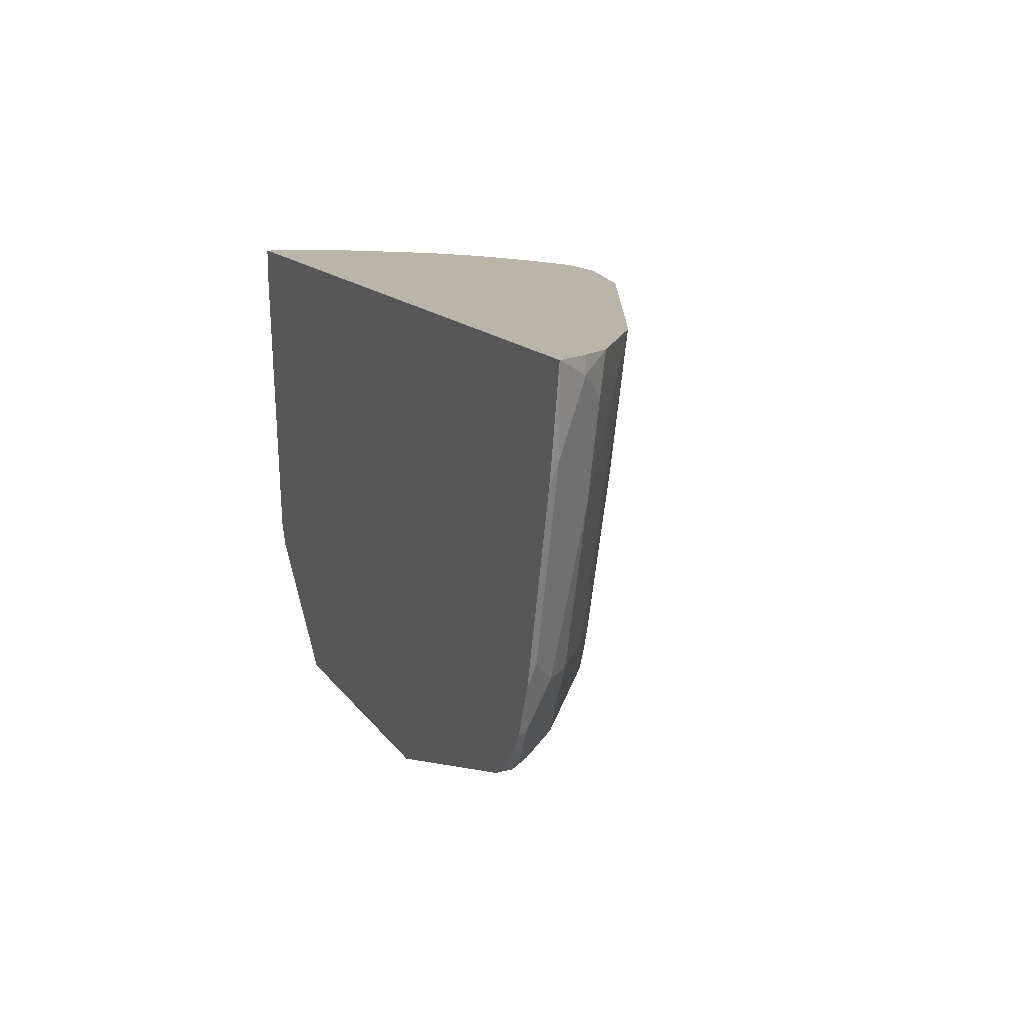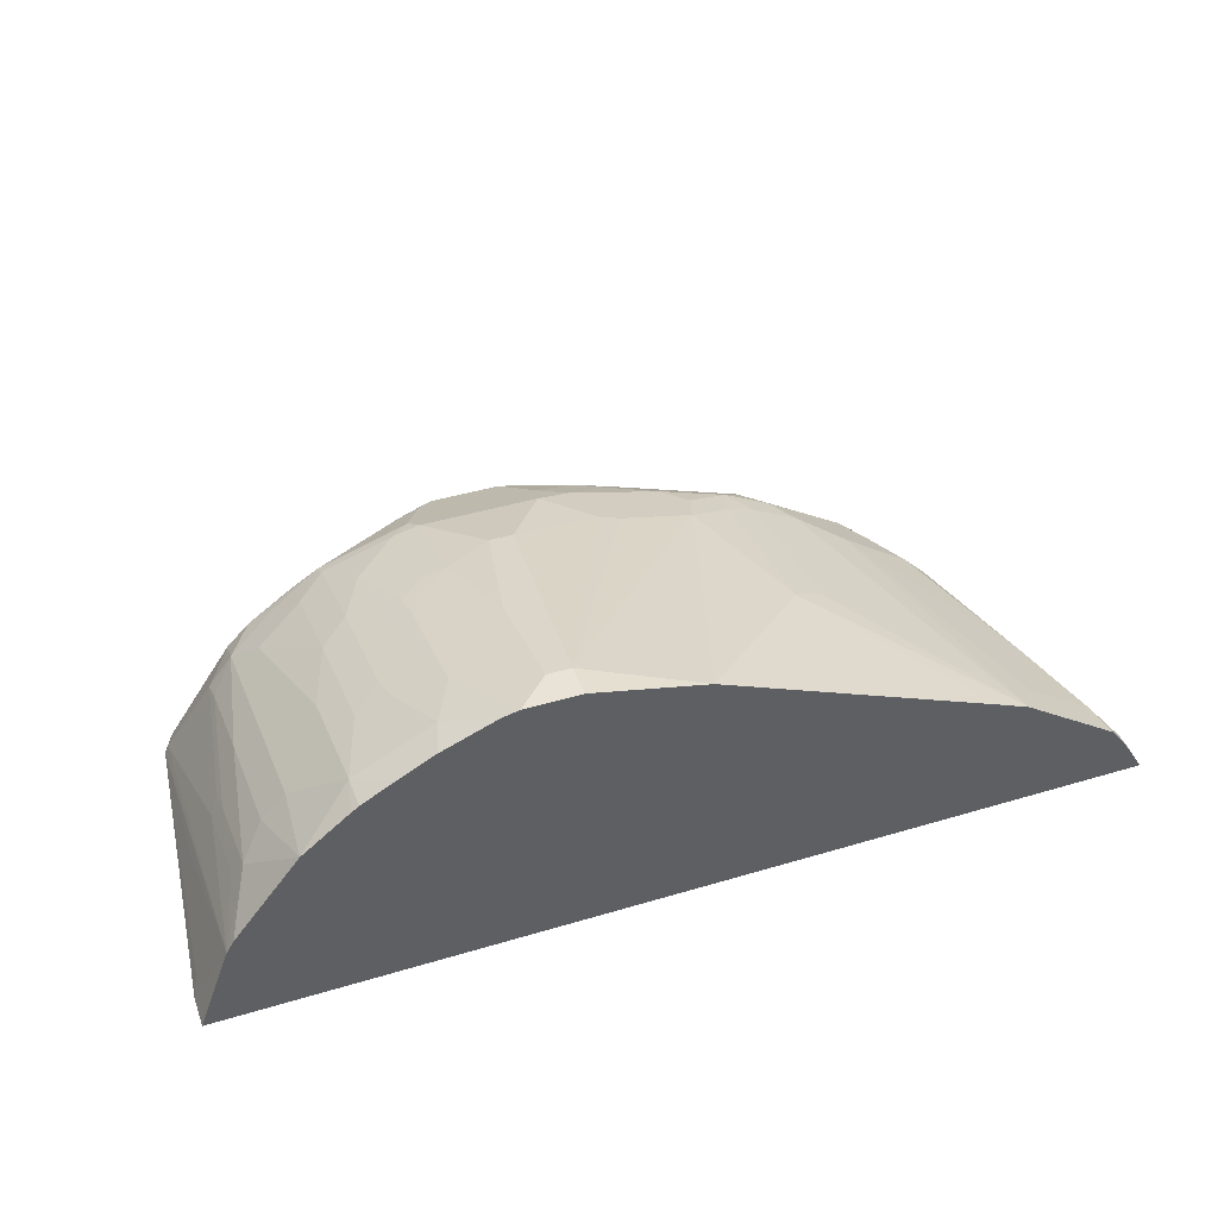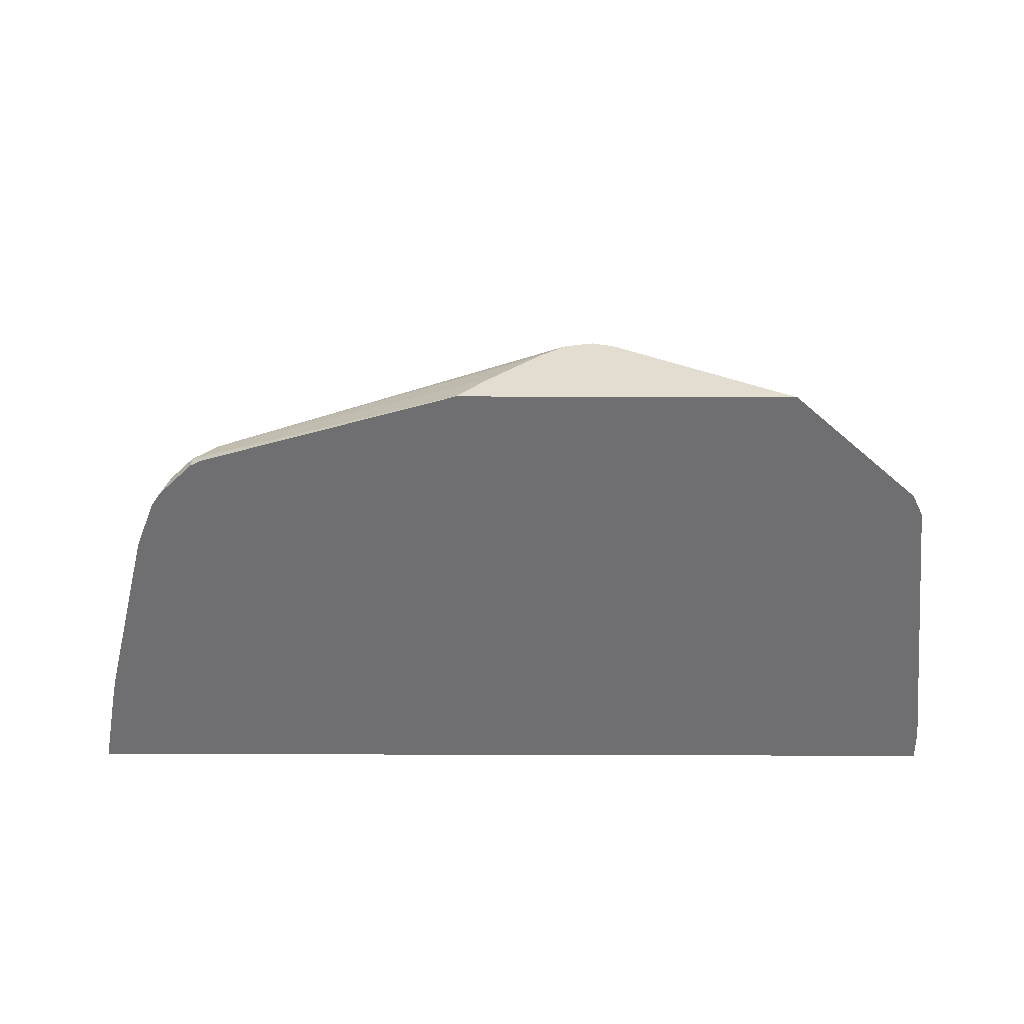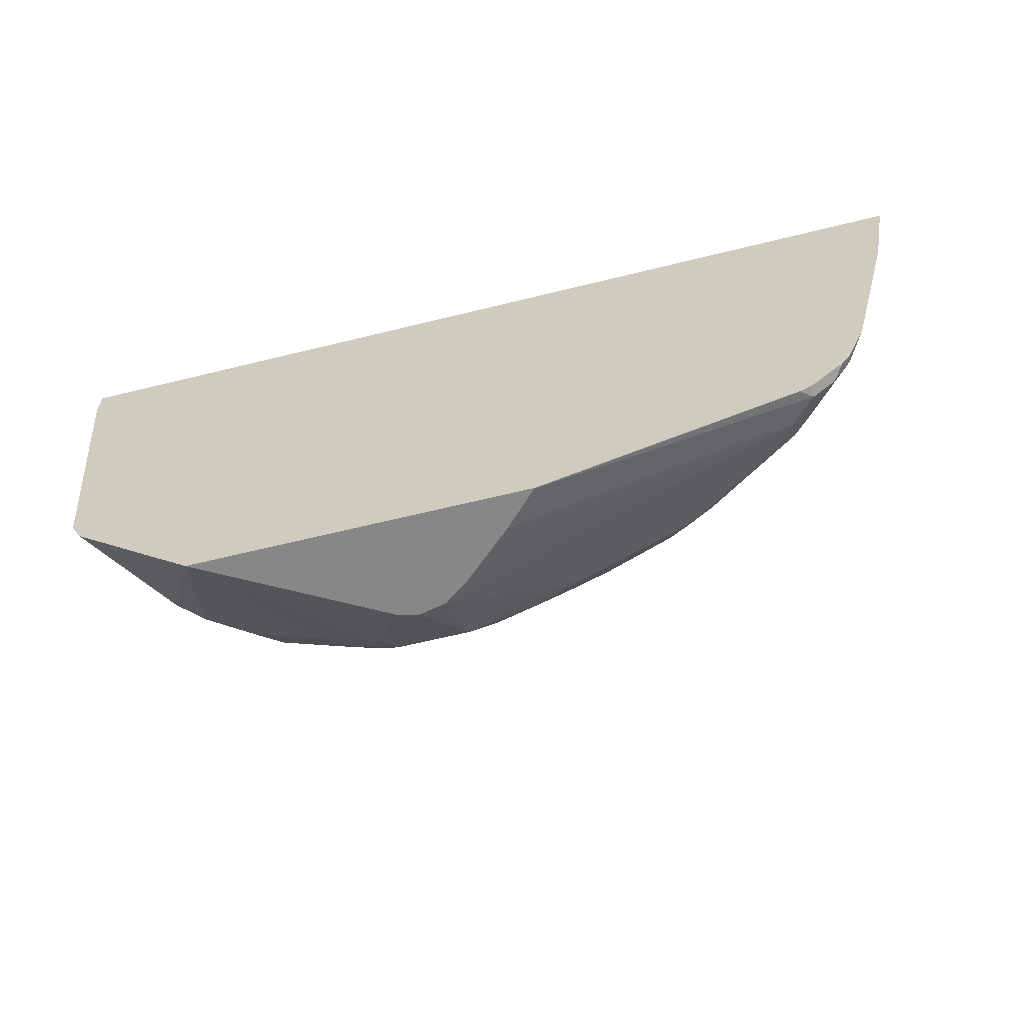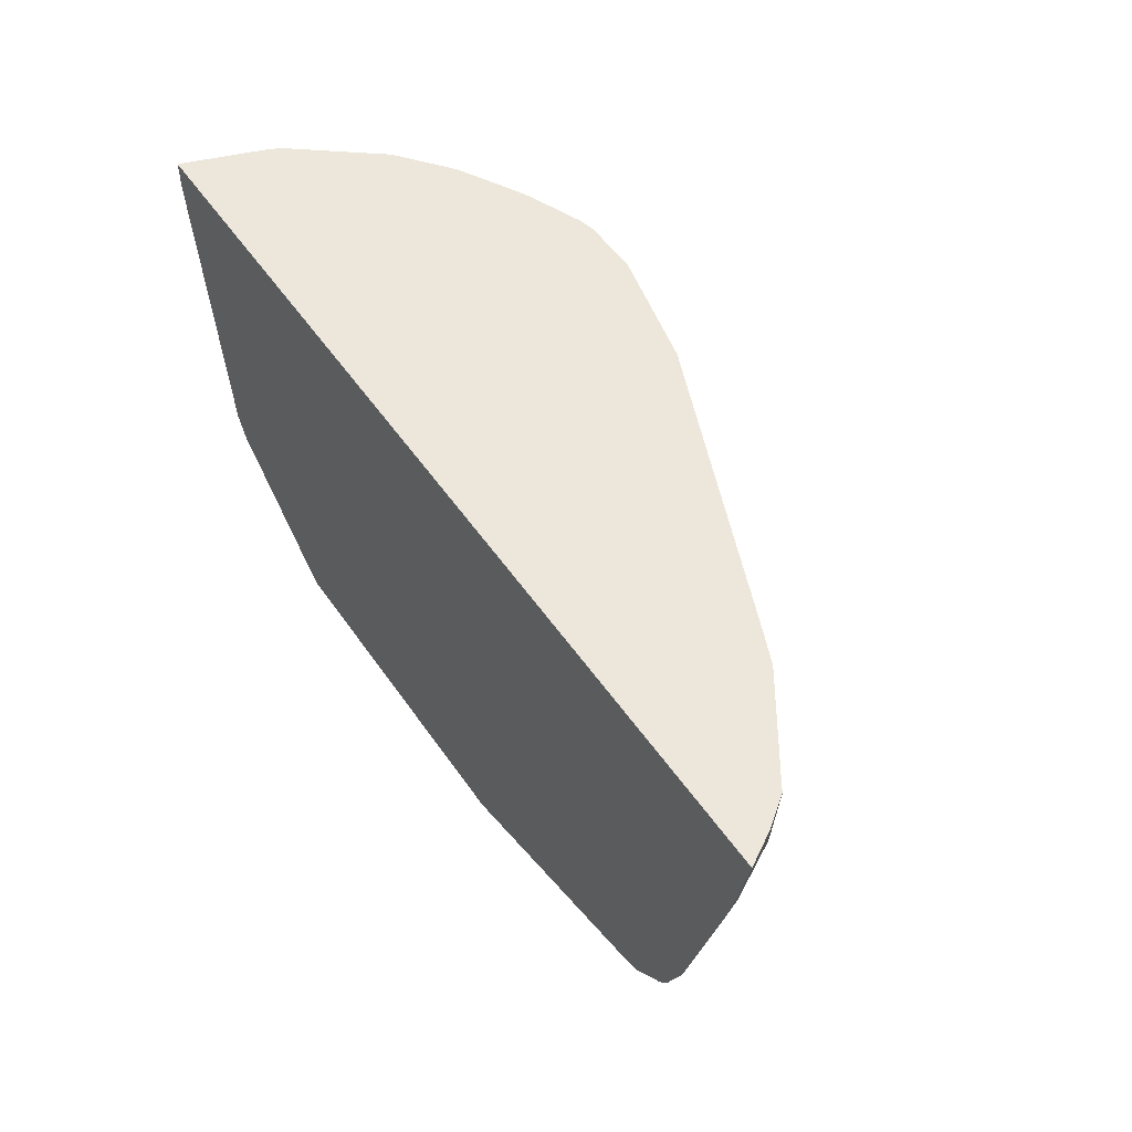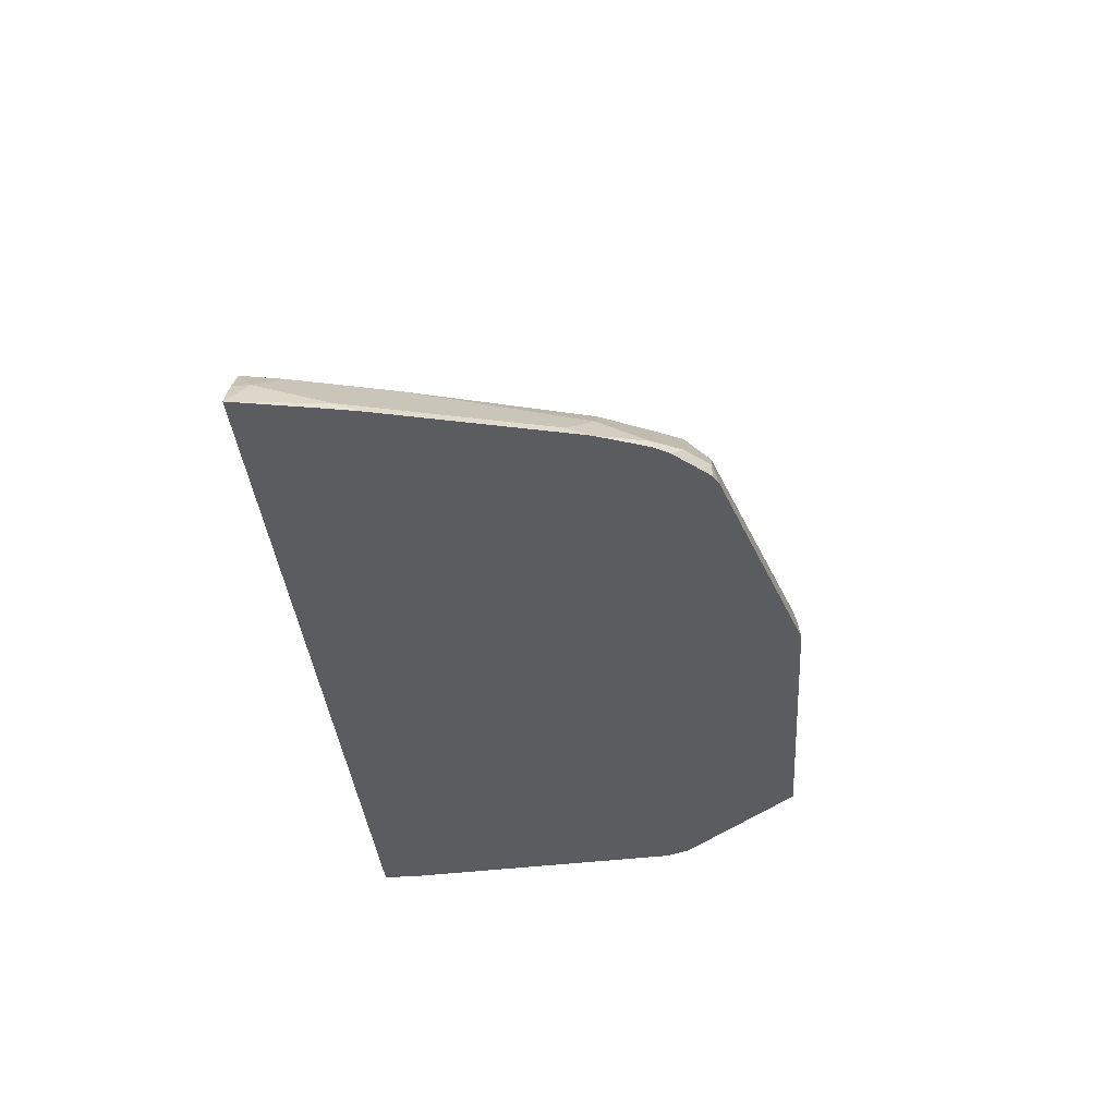
<metadata>
{"format":"obj","ext":"obj","renderer":"f3d","projection":"perspective","resolution":1024,"background":"white","views":[{"elev":13.5,"azim":-111.6,"up":"+Y"},{"elev":41.7,"azim":160.1,"up":"+Z"},{"elev":-54.7,"azim":-0.2,"up":"+Z"},{"elev":-62.4,"azim":-165.9,"up":"+Y"},{"elev":53.4,"azim":-123.9,"up":"+Y"},{"elev":-33.7,"azim":-85.8,"up":"+Z"}]}
</metadata>
<code>
v -0.1314 0.1605 0.4541
v -0.1312 0.1605 0.4547
v -0.293 0.2088 0.4541
v 0.07983 0.1605 0.4541
v -0.1166 0.1605 0.4693
v -0.3002 0.2124 0.4614
v -0.3002 0.2124 0.4541
v 0.1612 0.2345 0.4541
v 0.1208 0.2417 0.52
v 0.1062 0.2417 0.5346
v 0.06221 0.2271 0.5493
v 0.03293 0.2124 0.5493
v -0.009814 0.1953 0.5517
v -0.03102 0.1605 0.516
v -0.1098 0.1605 0.4761
v -0.2856 0.2124 0.4761
v -0.3149 0.2271 0.4614
v -0.3076 0.2198 0.4541
v -0.2856 0.2271 0.4907
v 0.1684 0.249 0.4541
v 0.166 0.249 0.459
v 0.122 0.2637 0.5322
v 0.1373 0.2637 0.5127
v 0.1281 0.2563 0.52
v 0.09273 0.249 0.5468
v 0.06221 0.2417 0.5639
v 0.07809 0.2392 0.5517
v 0.003649 0.2124 0.5639
v -0.01957 0.2002 0.5615
v -0.04459 0.1605 0.5197
v -0.07898 0.1605 0.5038
v -0.2124 0.2271 0.5346
v -0.06198 0.1605 0.516
v -0.3271 0.2441 0.459
v -0.3223 0.2345 0.4541
v -0.3222 0.2343 0.4541
v -0.227 0.2417 0.5346
v -0.2539 0.2441 0.5176
v -0.2978 0.2441 0.4883
v 0.1708 0.4597 0.507
v 0.1904 0.4394 0.4541
v 0.1867 0.4321 0.4614
v 0.1721 0.3589 0.4761
v 0.1574 0.3589 0.5053
v 0.1428 0.271 0.5053
v 0.122 0.4101 0.5615
v 0.1074 0.3515 0.5615
v 0.1074 0.2783 0.5468
v 0.07809 0.2637 0.5615
v 0.1367 0.2783 0.5176
v 0.1367 0.3369 0.5322
v 0.1519 0.3515 0.5127
v 0.06042 0.249 0.5676
v 0.01829 0.2417 0.5786
v -0.009814 0.21 0.5664
v -0.0635 0.2002 0.5615
v 0.004827 0.2392 0.581
v -0.1513 0.2148 0.5468
v -0.1196 0.2173 0.559
v -0.1929 0.2319 0.5444
v -0.1977 0.2417 0.5493
v -0.1074 0.2002 0.5468
v -0.1391 0.2124 0.5493
v -0.3125 0.2734 0.4883
v -0.3271 0.2734 0.4736
v -0.3296 0.2563 0.4614
v -0.3393 0.2759 0.4565
v -0.3405 0.2747 0.4541
v -0.3281 0.2432 0.4541
v -0.2392 0.2588 0.5322
v -0.2685 0.2734 0.5176
v -0.2368 0.2466 0.5298
v 0.1663 0.4597 0.5145
v 0.1514 0.4248 0.5322
v 0.1574 0.4174 0.52
v 0.1904 0.4597 0.4541
v 0.1514 0.3662 0.5176
v 0.1261 0.4597 0.5648
v 0.09273 0.4394 0.5908
v 0.1367 0.4101 0.5468
v 0.09273 0.3662 0.5761
v 0.07809 0.3222 0.5761
v 0.06042 0.3076 0.5822
v 0.04572 0.2783 0.5822
v 0.01644 0.249 0.5822
v -0.06838 0.2392 0.581
v -0.07814 0.2295 0.5761
v -0.1074 0.2148 0.5615
v -5.304e-05 0.249 0.5859
v -0.1367 0.2295 0.5615
v -0.1538 0.2417 0.5639
v -0.1684 0.2563 0.5639
v -0.1611 0.2783 0.5712
v -0.1904 0.2637 0.5566
v -0.2099 0.2588 0.5468
v -0.3417 0.3759 0.4883
v -0.3564 0.3466 0.459
v -0.3417 0.2881 0.459
v -0.3551 0.3332 0.4541
v -0.297 0.4597 0.5314
v -0.2099 0.3613 0.5615
v -0.3125 0.4345 0.5176
v -0.3827 0.4597 0.4541
v 0.09722 0.4597 0.5875
v 0.09273 0.4597 0.5908
v 0.07248 0.4597 0.6019
v 0.05627 0.4597 0.6108
v 0.05027 0.4597 0.6138
v 0.08297 0.4394 0.5957
v 0.07809 0.3955 0.5908
v 0.06042 0.3808 0.5969
v 0.04393 0.4394 0.6152
v 0.02929 0.4101 0.6152
v 0.04393 0.293 0.5859
v 0.03108 0.3222 0.5969
v 0.01644 0.3076 0.5969
v -0.07326 0.249 0.5859
v -0.09525 0.2417 0.5786
v -0.1245 0.2271 0.5639
v -5.304e-05 0.3076 0.6005
v -0.02934 0.293 0.6005
v -0.1904 0.3662 0.5712
v -0.08549 0.2515 0.5835
v -0.1147 0.2807 0.5835
v -0.02934 0.4394 0.6298
v -0.1007 0.4597 0.6134
v -0.3564 0.4345 0.4883
v -0.371 0.4052 0.459
v -0.3698 0.3918 0.4541
v -0.2765 0.4597 0.5402
v -0.3585 0.4597 0.4904
v -0.3735 0.4101 0.4541
v -0.371 0.4492 0.4736
v -0.371 0.4597 0.4736
v 0.01577 0.4597 0.6276
v 0.06833 0.3955 0.5957
v 0.05857 0.3955 0.6005
v 0.005613 0.4597 0.6298
v 0.01464 0.3955 0.6152
v 0.02929 0.3369 0.6005
v 0.01464 0.3222 0.6005
v -0.04398 0.293 0.6005
v -0.0879 0.2637 0.5859
v -0.01469 0.3662 0.6152
v -0.1025 0.2783 0.5859
v -0.02934 0.3662 0.6152
v -0.01469 0.4394 0.6298
v -0.02934 0.4597 0.6298
f 67 98 68
f 79 105 106
f 79 104 105
f 78 104 79
f 74 78 80
f 74 77 75
f 73 78 74
f 71 100 102
f 79 106 107
f 70 95 101
f 70 100 71
f 68 97 99
f 65 67 66
f 68 98 97
f 71 102 96
f 70 101 100
f 79 109 136
f 79 108 109
f 85 120 89
f 85 116 120
f 65 98 67
f 84 116 85
f 84 115 116
f 84 140 115
f 84 114 140
f 83 110 111
f 83 114 84
f 83 113 114
f 83 112 113
f 82 110 83
f 81 110 82
f 79 110 81
f 79 136 110
f 79 107 108
f 83 111 112
f 56 63 62
f 65 96 97
f 53 85 54
f 53 84 85
f 53 83 84
f 51 74 80
f 50 74 51
f 50 77 74
f 54 85 57
f 49 83 53
f 48 82 49
f 48 81 82
f 47 79 81
f 46 80 78
f 86 117 87
f 46 51 80
f 49 82 83
f 56 86 87
f 56 87 88
f 56 88 63
f 64 71 96
f 64 96 65
f 61 94 95
f 61 93 94
f 61 92 93
f 61 91 92
f 61 90 91
f 60 90 61
f 59 90 60
f 59 88 90
f 58 88 59
f 58 63 88
f 57 117 86
f 57 89 117
f 57 85 89
f 65 97 98
f 87 117 118
f 112 137 136
f 88 118 119
f 122 126 130
f 121 146 142
f 121 144 146
f 120 144 121
f 120 141 144
f 117 123 118
f 123 143 124
f 117 143 123
f 116 141 120
f 115 141 116
f 115 140 141
f 113 140 114
f 113 141 140
f 113 139 141
f 117 142 143
f 124 143 145
f 124 145 125
f 125 142 146
f 46 79 47
f 142 145 143
f 139 144 141
f 139 147 144
f 138 147 139
f 131 134 133
f 128 132 129
f 127 133 128
f 127 131 133
f 125 145 142
f 125 148 126
f 125 138 148
f 125 147 138
f 125 144 147
f 125 146 144
f 113 138 139
f 87 118 88
f 113 135 138
f 111 136 137
f 93 126 122
f 93 125 126
f 93 124 125
f 93 123 124
f 93 118 123
f 93 122 94
f 94 122 101
f 91 93 92
f 91 119 118
f 90 119 91
f 89 142 117
f 89 121 142
f 89 120 121
f 88 119 90
f 91 118 93
f 94 101 95
f 96 127 128
f 96 128 97
f 111 137 112
f 110 136 111
f 109 112 136
f 108 112 109
f 108 135 112
f 103 133 134
f 103 128 133
f 103 132 128
f 102 131 127
f 100 122 130
f 100 101 122
f 100 131 102
f 97 129 99
f 97 128 129
f 96 102 127
f 112 135 113
f 46 78 79
f 10 27 11
f 44 75 77
f 12 28 13
f 11 27 26
f 11 28 12
f 11 26 28
f 10 26 27
f 10 25 26
f 13 28 29
f 10 22 25
f 9 23 24
f 9 21 23
f 9 22 10
f 8 21 9
f 8 20 21
f 6 19 17
f 9 24 22
f 6 16 19
f 13 29 14
f 15 31 16
f 20 42 43
f 20 41 42
f 20 40 21
f 19 32 37
f 19 38 39
f 19 37 38
f 14 29 30
f 17 39 34
f 17 36 18
f 17 35 36
f 17 34 35
f 16 33 32
f 16 31 33
f 16 32 19
f 17 19 39
f 6 18 7
f 6 17 18
f 5 15 16
f 1 76 41
f 1 103 76
f 1 132 103
f 1 129 132
f 1 99 129
f 1 68 99
f 1 41 20
f 1 69 68
f 1 36 35
f 1 18 36
f 1 7 18
f 1 3 7
f 1 2 3
f 44 77 52
f 1 35 69
f 1 20 8
f 1 8 4
f 1 4 14
f 4 13 14
f 4 12 13
f 4 11 12
f 4 10 11
f 4 9 10
f 4 8 9
f 3 6 7
f 2 16 6
f 2 5 16
f 1 5 2
f 1 15 5
f 1 31 15
f 1 33 31
f 1 30 33
f 1 14 30
f 20 43 40
f 21 40 44
f 2 6 3
f 21 45 23
f 40 75 44
f 40 74 75
f 40 73 74
f 38 64 39
f 38 71 64
f 38 72 71
f 40 43 42
f 37 95 70
f 37 72 38
f 37 71 72
f 37 70 71
f 34 39 64
f 34 69 35
f 34 68 69
f 37 61 95
f 40 42 41
f 40 41 76
f 40 76 103
f 40 78 73
f 21 44 45
f 40 104 78
f 40 105 104
f 40 106 105
f 40 107 106
f 40 108 107
f 40 135 108
f 40 138 135
f 40 148 138
f 40 126 148
f 40 130 126
f 40 100 130
f 40 131 100
f 40 134 131
f 34 67 68
f 34 66 67
f 40 103 134
f 34 64 65
f 26 53 54
f 25 49 26
f 23 77 50
f 23 52 77
f 23 44 52
f 22 46 47
f 22 51 46
f 22 50 51
f 22 23 50
f 22 24 23
f 22 49 25
f 22 48 49
f 22 81 48
f 34 65 66
f 22 47 81
f 26 54 28
f 26 49 53
f 23 45 44
f 28 57 55
f 33 63 58
f 33 62 63
f 28 54 57
f 33 56 62
f 32 33 58
f 32 61 37
f 32 59 60
f 32 58 59
f 32 60 61
f 30 56 33
f 29 86 56
f 29 57 86
f 29 55 57
f 29 56 30
f 28 55 29

</code>
